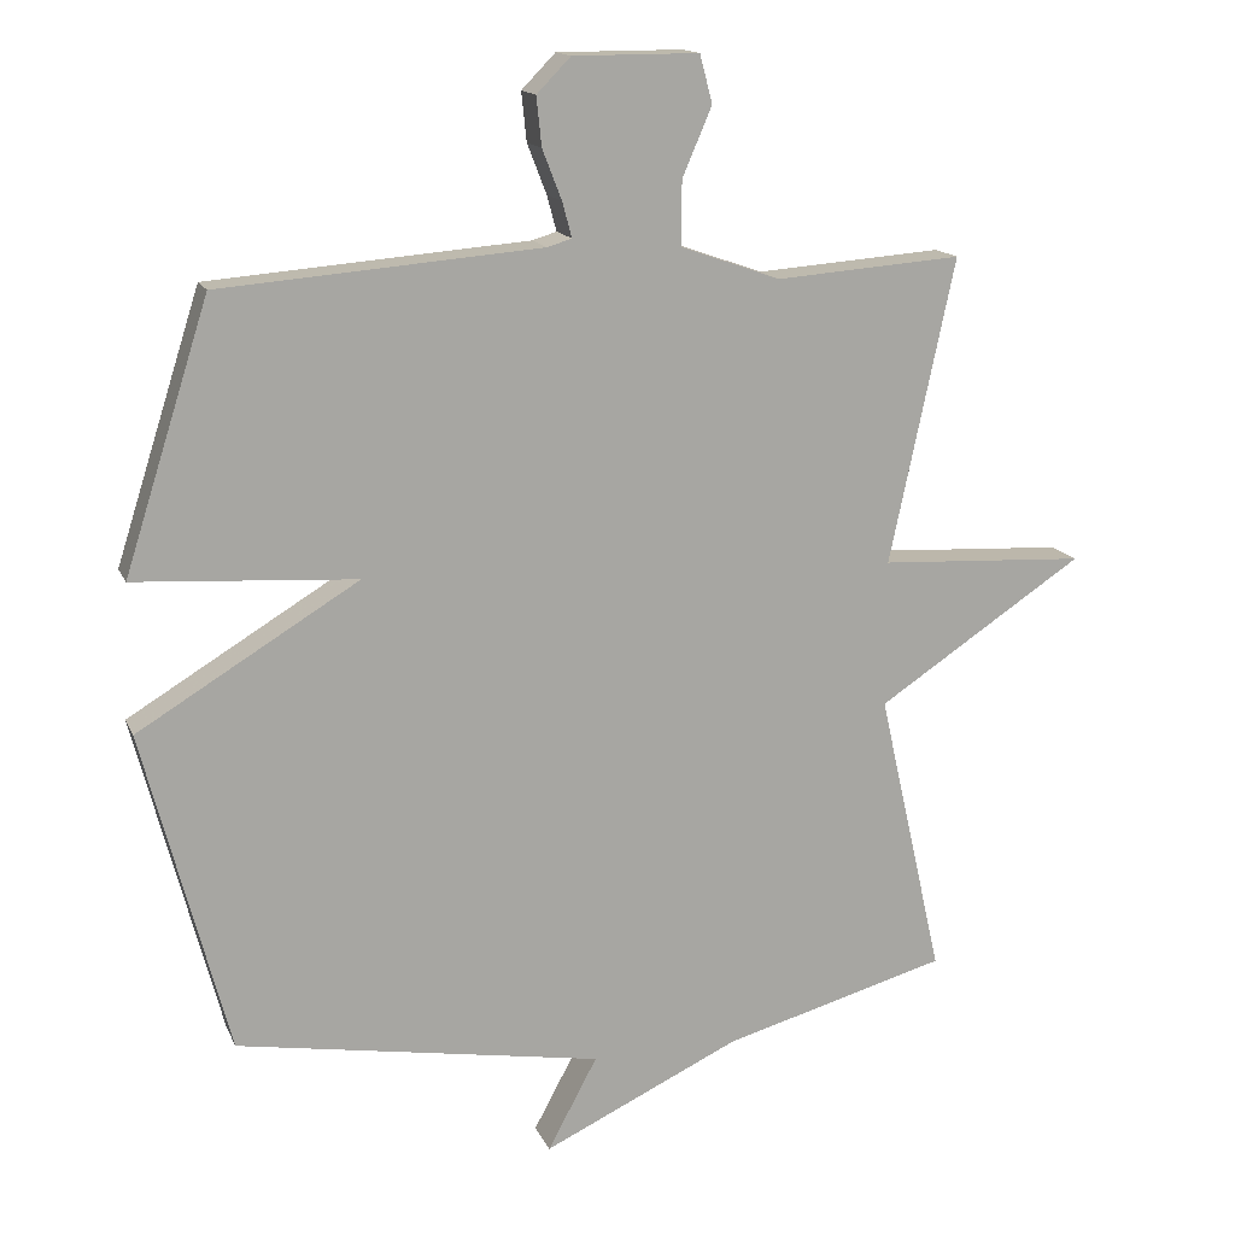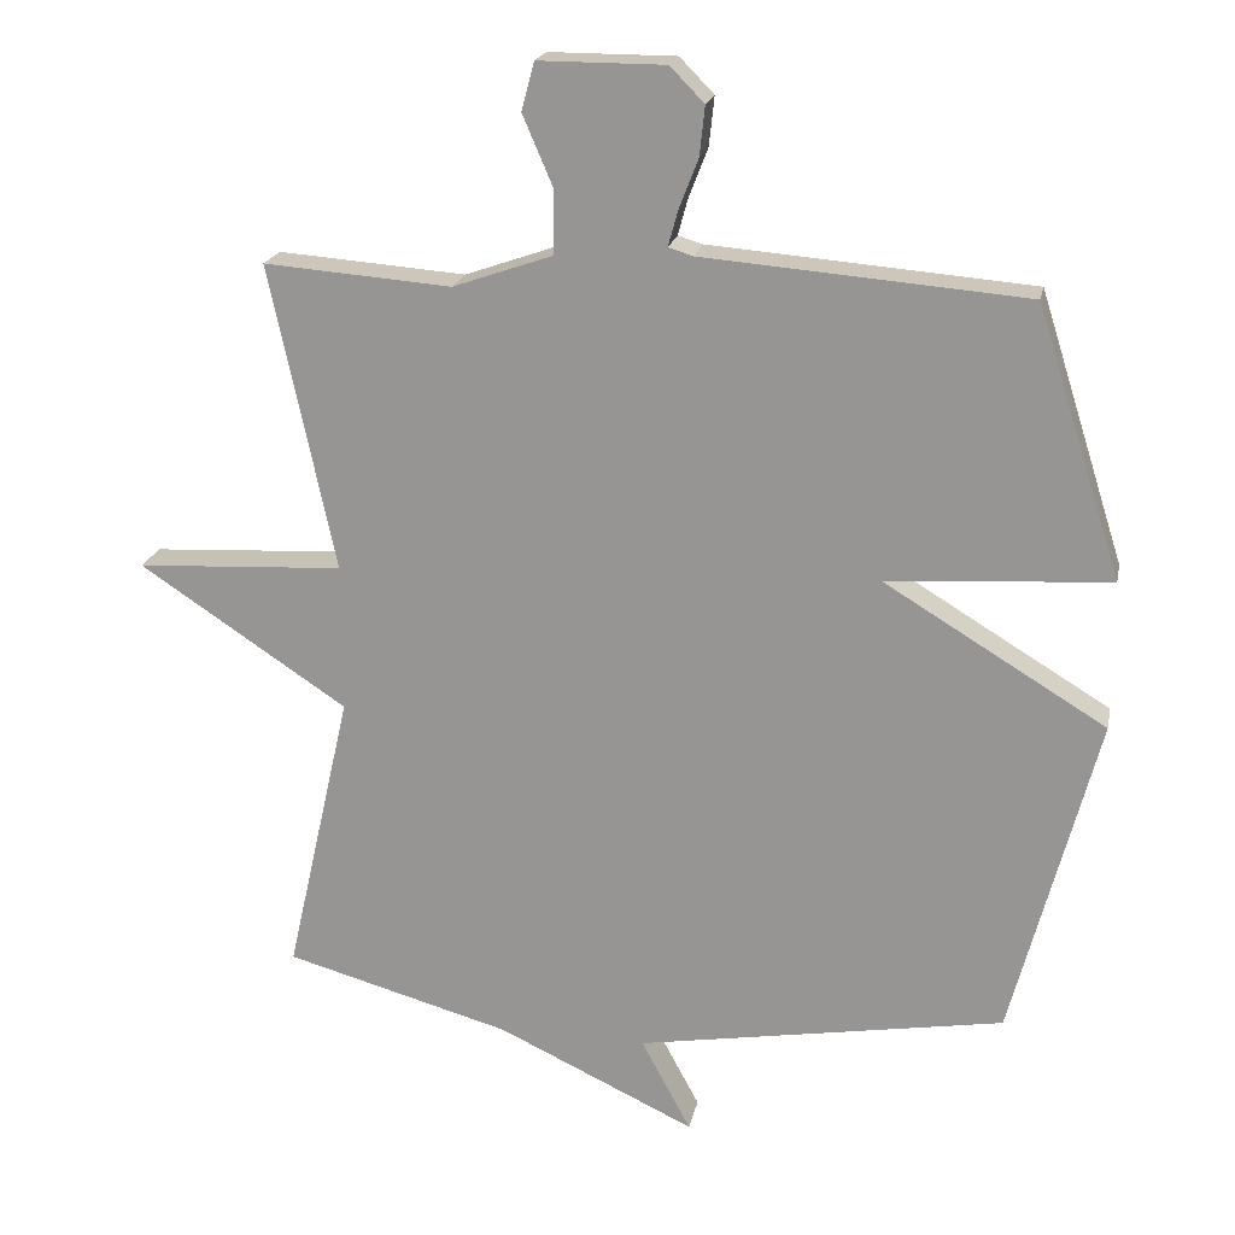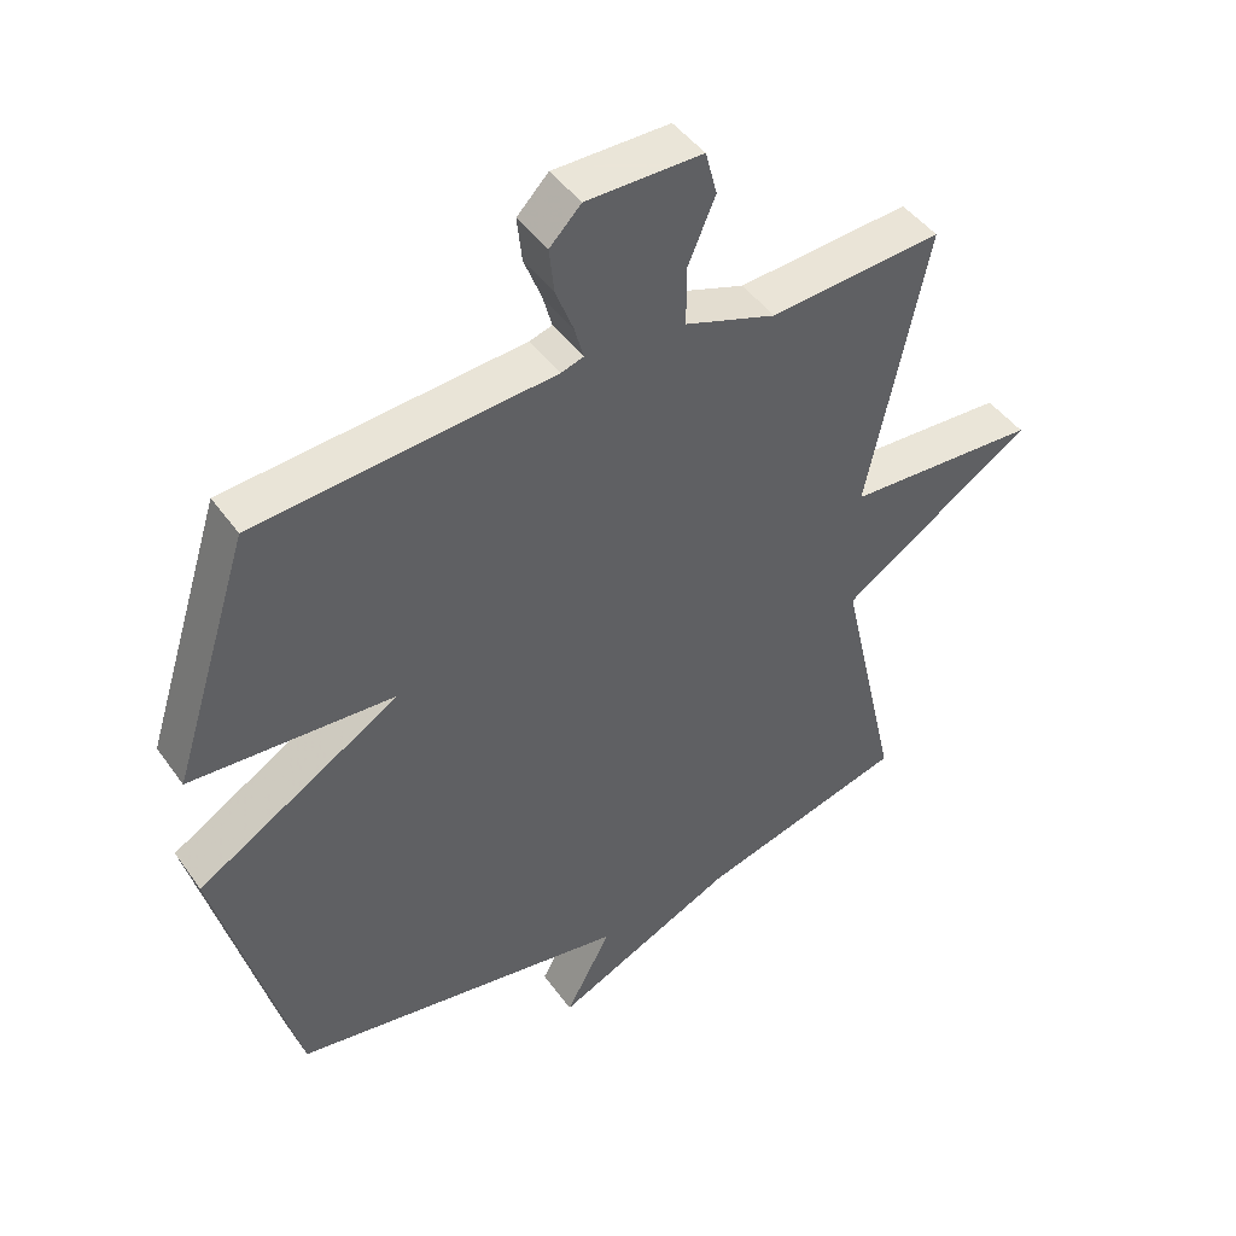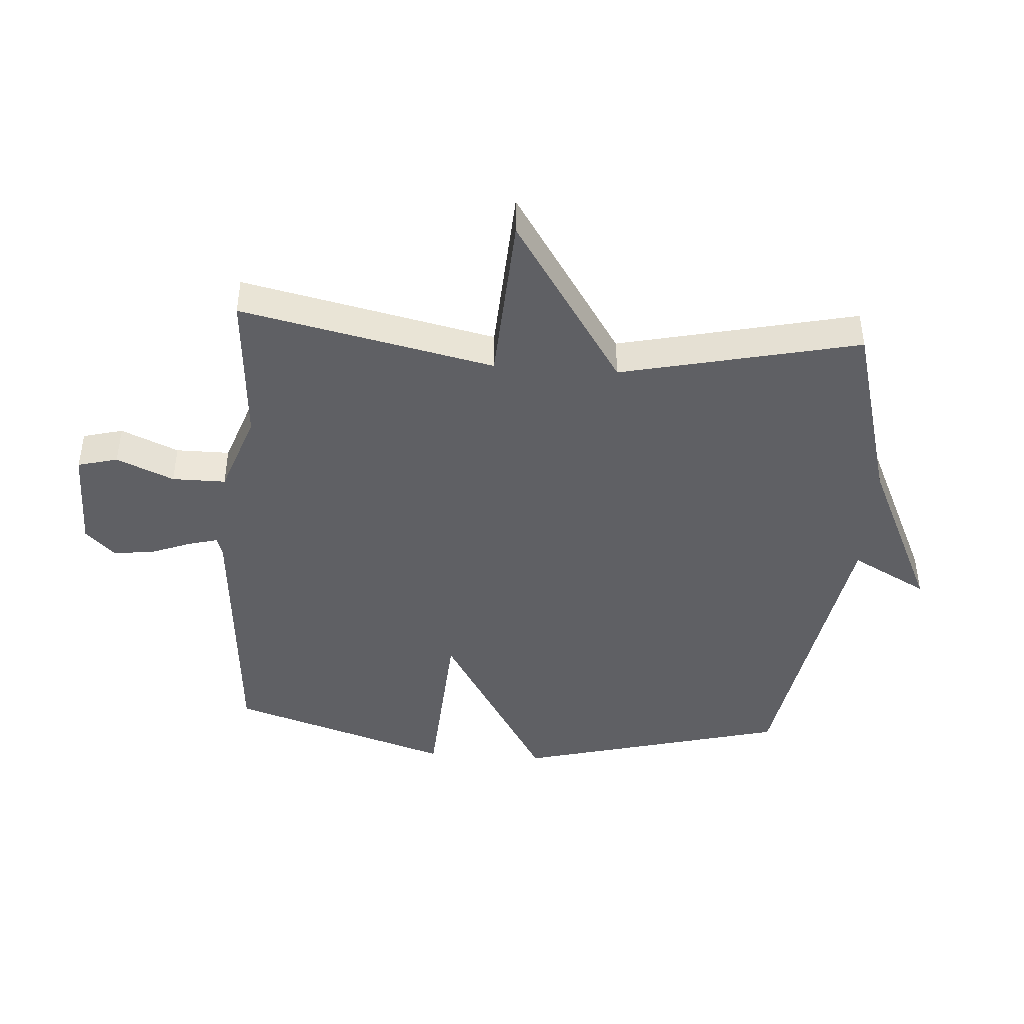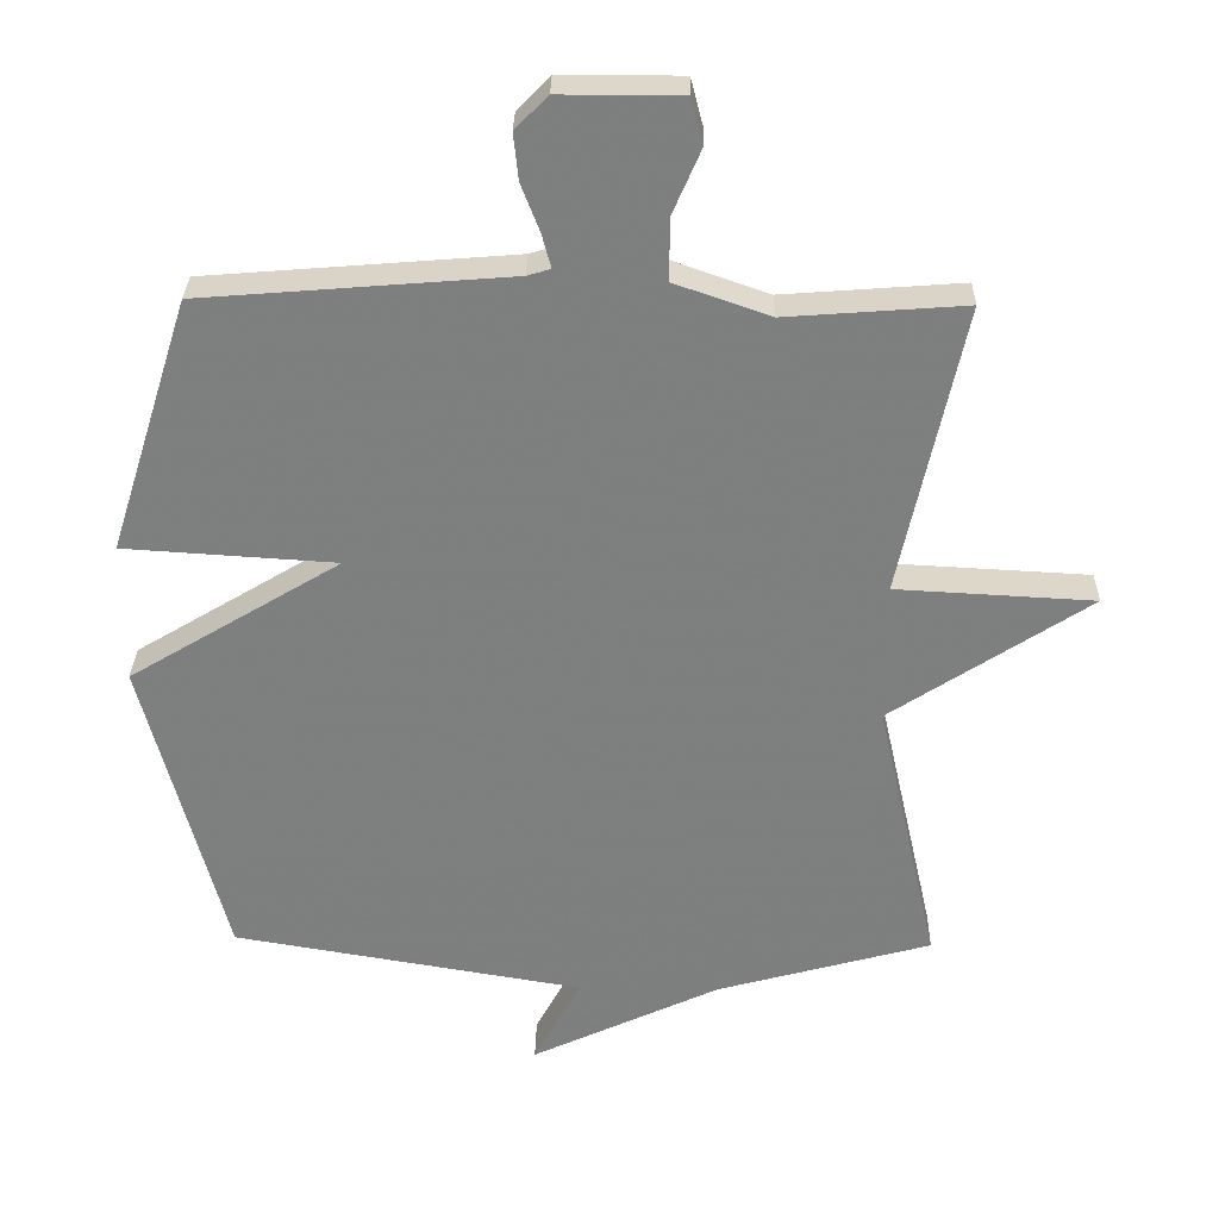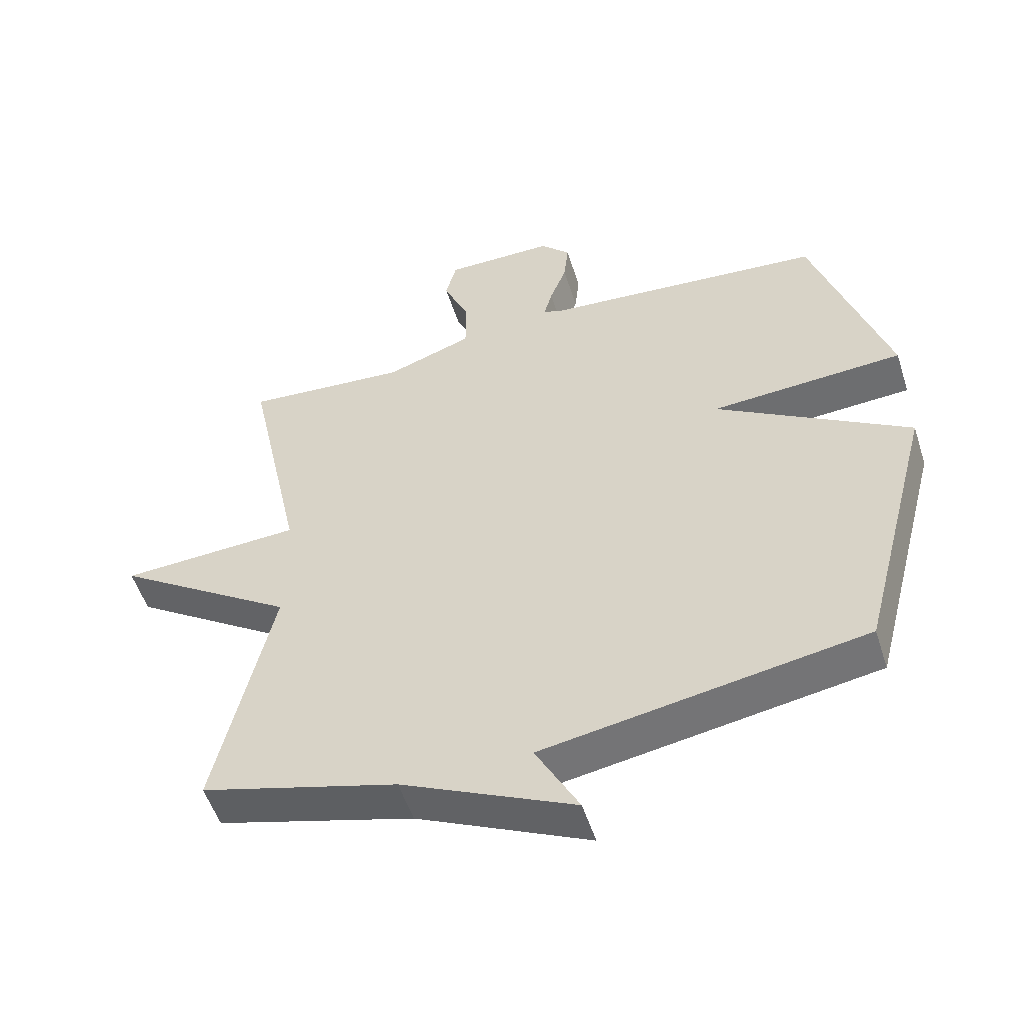
<metadata>
{"format":"obj","ext":"obj","renderer":"f3d","projection":"perspective","resolution":1024,"background":"white","views":[{"elev":15.0,"azim":-17.4,"up":"+Z"},{"elev":20.0,"azim":-168.6,"up":"+Z"},{"elev":45.5,"azim":-33.3,"up":"+Z"},{"elev":-43.9,"azim":85.9,"up":"+Y"},{"elev":30.3,"azim":1.1,"up":"+Z"},{"elev":-52.9,"azim":-162.4,"up":"+Z"}]}
</metadata>
<code>
v -0.5 0.07 0.5
v -0.066 0.07 0.535
v -0.033 0.07 0.545
v -0.046 0.07 0.593
v -0.072 0.07 0.66
v -0.079 0.07 0.726
v -0.033 0.07 0.773
v 0.137 0.07 0.773
v 0.154 0.07 0.708
v 0.114 0.07 0.615
v 0.114 0.07 0.528
v 0.248 0.07 0.481
v 0.5 0.07 0.5
v 0.412 0.07 0.088
v 0.692 0.07 0.073
v 0.412 0.07 -0.112
v 0.5 0.07 -0.5
v 0.196 0.07 -0.584
v -0.071 0.07 -0.709
v -0.004 0.07 -0.584
v -0.5 0.07 -0.5
v -0.615 0.07 -0.061
v -0.316 0.07 0.12
v -0.615 0.07 0.139
v -0.5 0 0.5
v -0.066 0 0.535
v -0.033 0 0.545
v -0.046 0 0.593
v -0.072 0 0.66
v -0.079 0 0.726
v -0.033 0 0.773
v 0.137 0 0.773
v 0.154 0 0.708
v 0.114 0 0.615
v 0.114 0 0.528
v 0.248 0 0.481
v 0.5 0 0.5
v 0.412 0 0.088
v 0.692 0 0.073
v 0.412 0 -0.112
v 0.5 0 -0.5
v 0.196 0 -0.584
v -0.071 0 -0.709
v -0.004 0 -0.584
v -0.5 0 -0.5
v -0.615 0 -0.061
v -0.316 0 0.12
v -0.615 0 0.139
f 23 24 1 2
f 20 21 22 23
f 20 23 2 3
f 18 19 20
f 18 20 3
f 17 18 3
f 16 17 3
f 14 15 16
f 14 16 3 4
f 12 13 14
f 11 12 14
f 4 5 6
f 14 4 6
f 11 14 6
f 10 11 6 7
f 7 8 9 10
f 26 25 48 47
f 47 46 45 44
f 27 26 47 44
f 44 43 42
f 27 44 42
f 27 42 41
f 27 41 40
f 40 39 38
f 28 27 40 38
f 38 37 36
f 38 36 35
f 30 29 28
f 30 28 38
f 30 38 35
f 31 30 35 34
f 34 33 32 31
f 1 25 26 2
f 2 26 27 3
f 3 27 28 4
f 4 28 29 5
f 5 29 30 6
f 6 30 31 7
f 7 31 32 8
f 8 32 33 9
f 9 33 34 10
f 10 34 35 11
f 11 35 36 12
f 12 36 37 13
f 13 37 38 14
f 14 38 39 15
f 15 39 40 16
f 16 40 41 17
f 17 41 42 18
f 18 42 43 19
f 19 43 44 20
f 20 44 45 21
f 21 45 46 22
f 22 46 47 23
f 23 47 48 24
f 24 48 25 1

</code>
